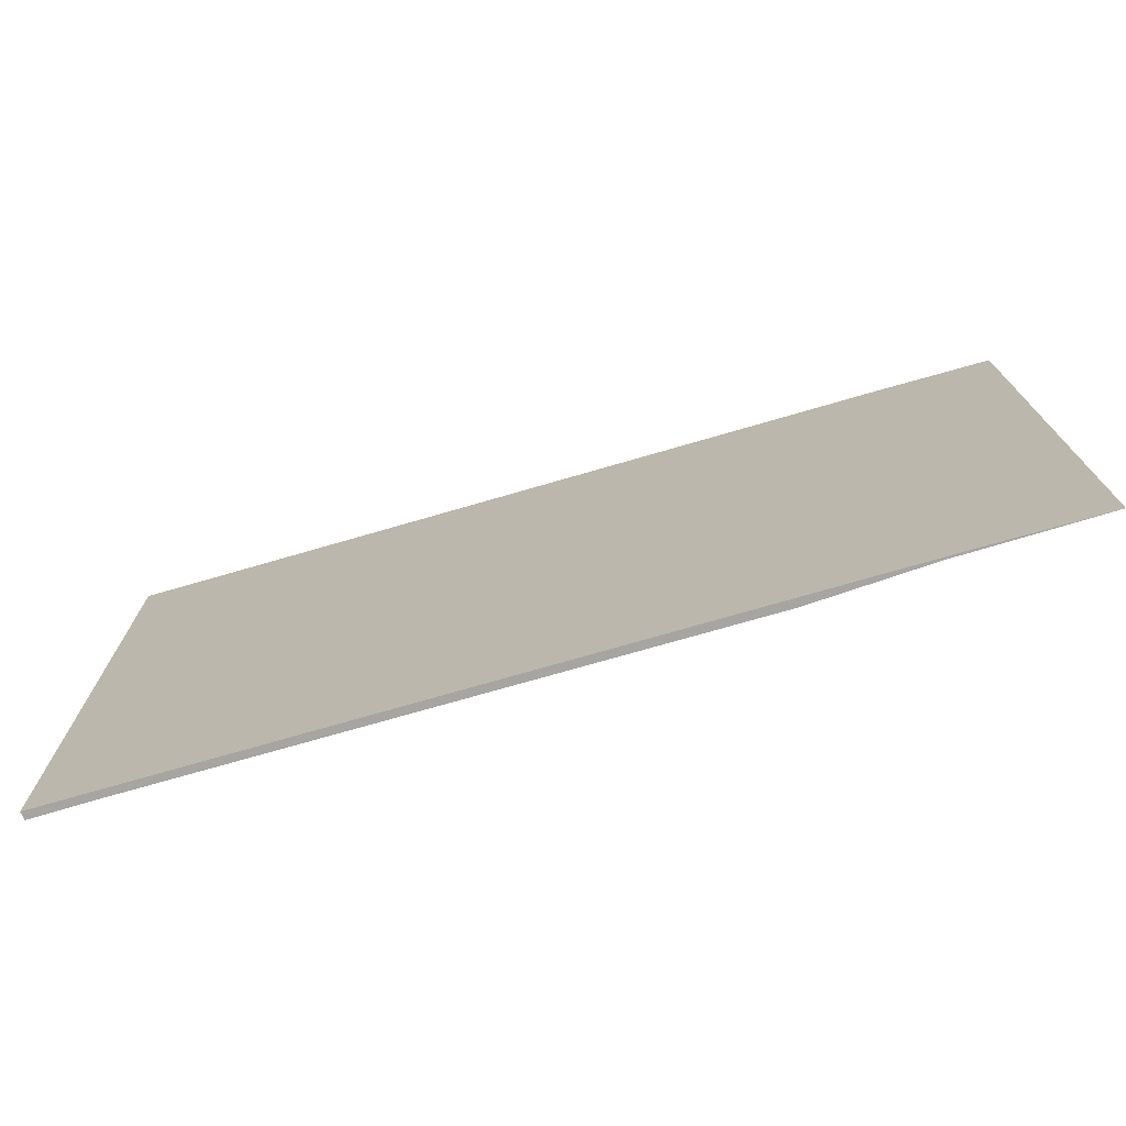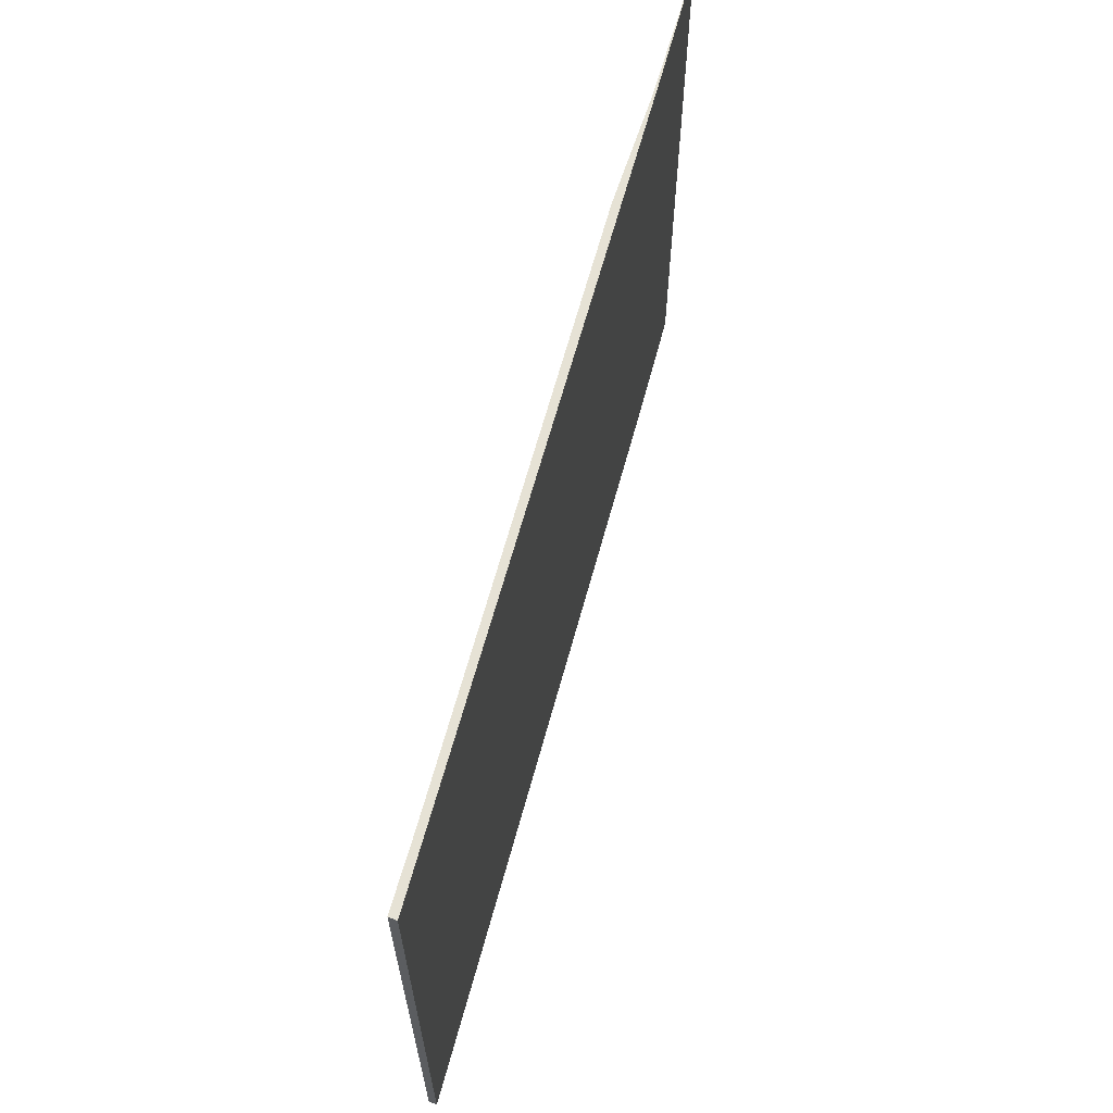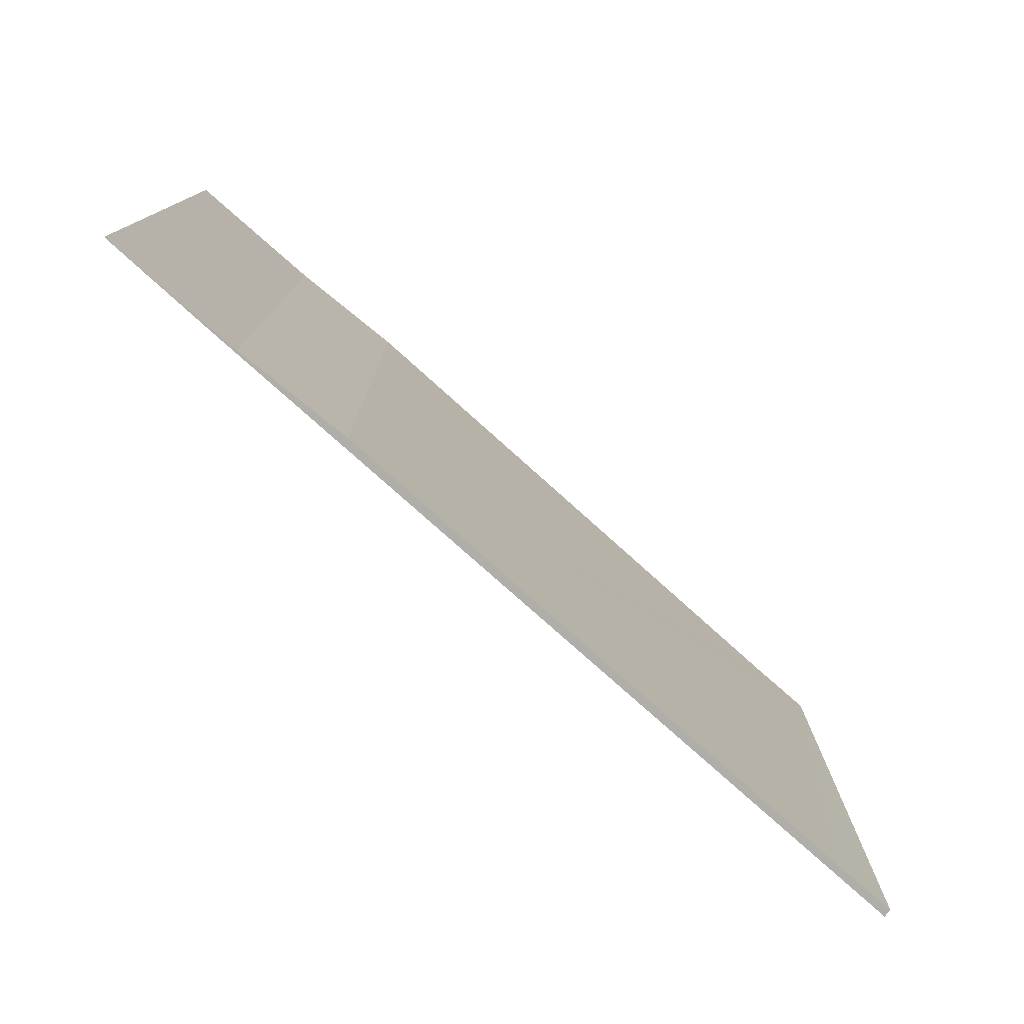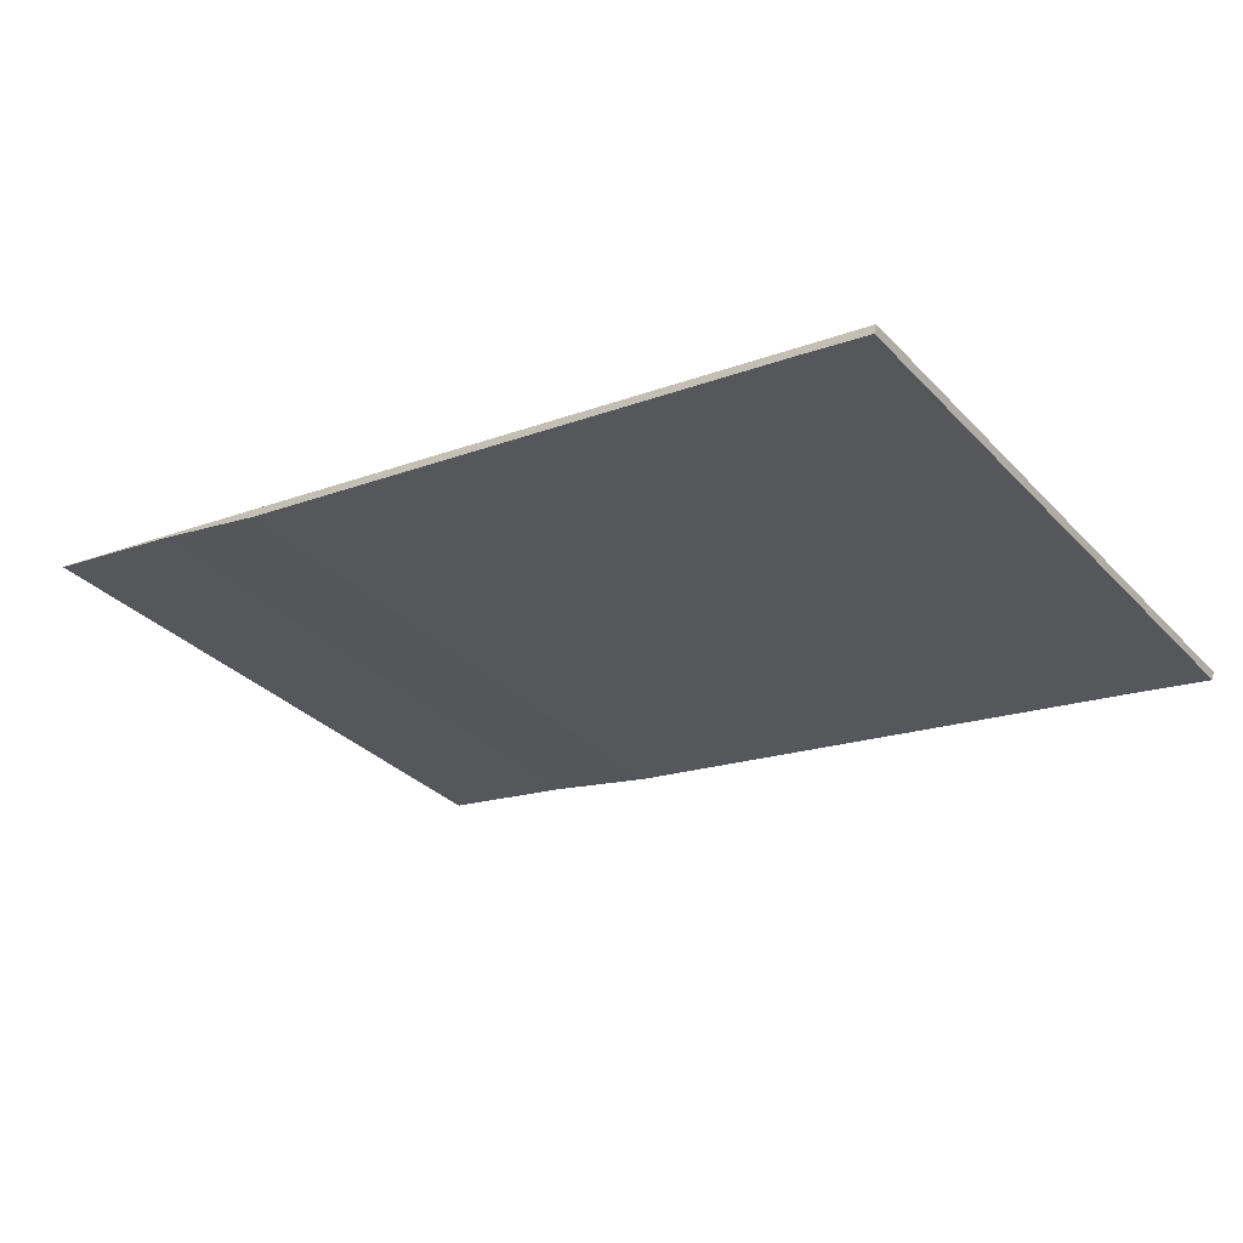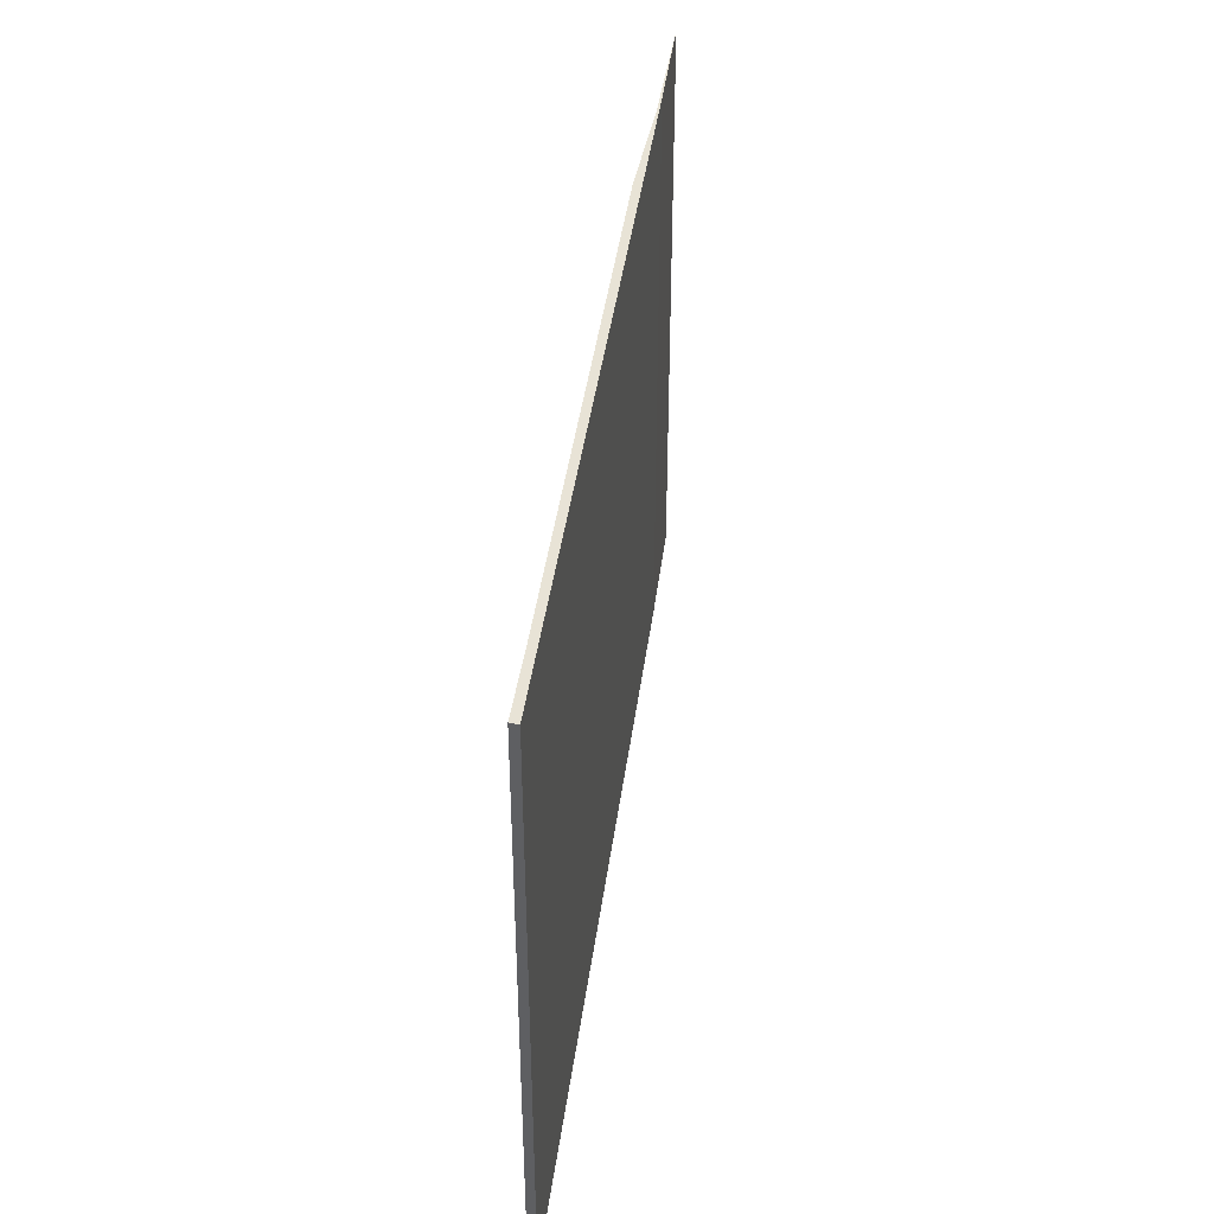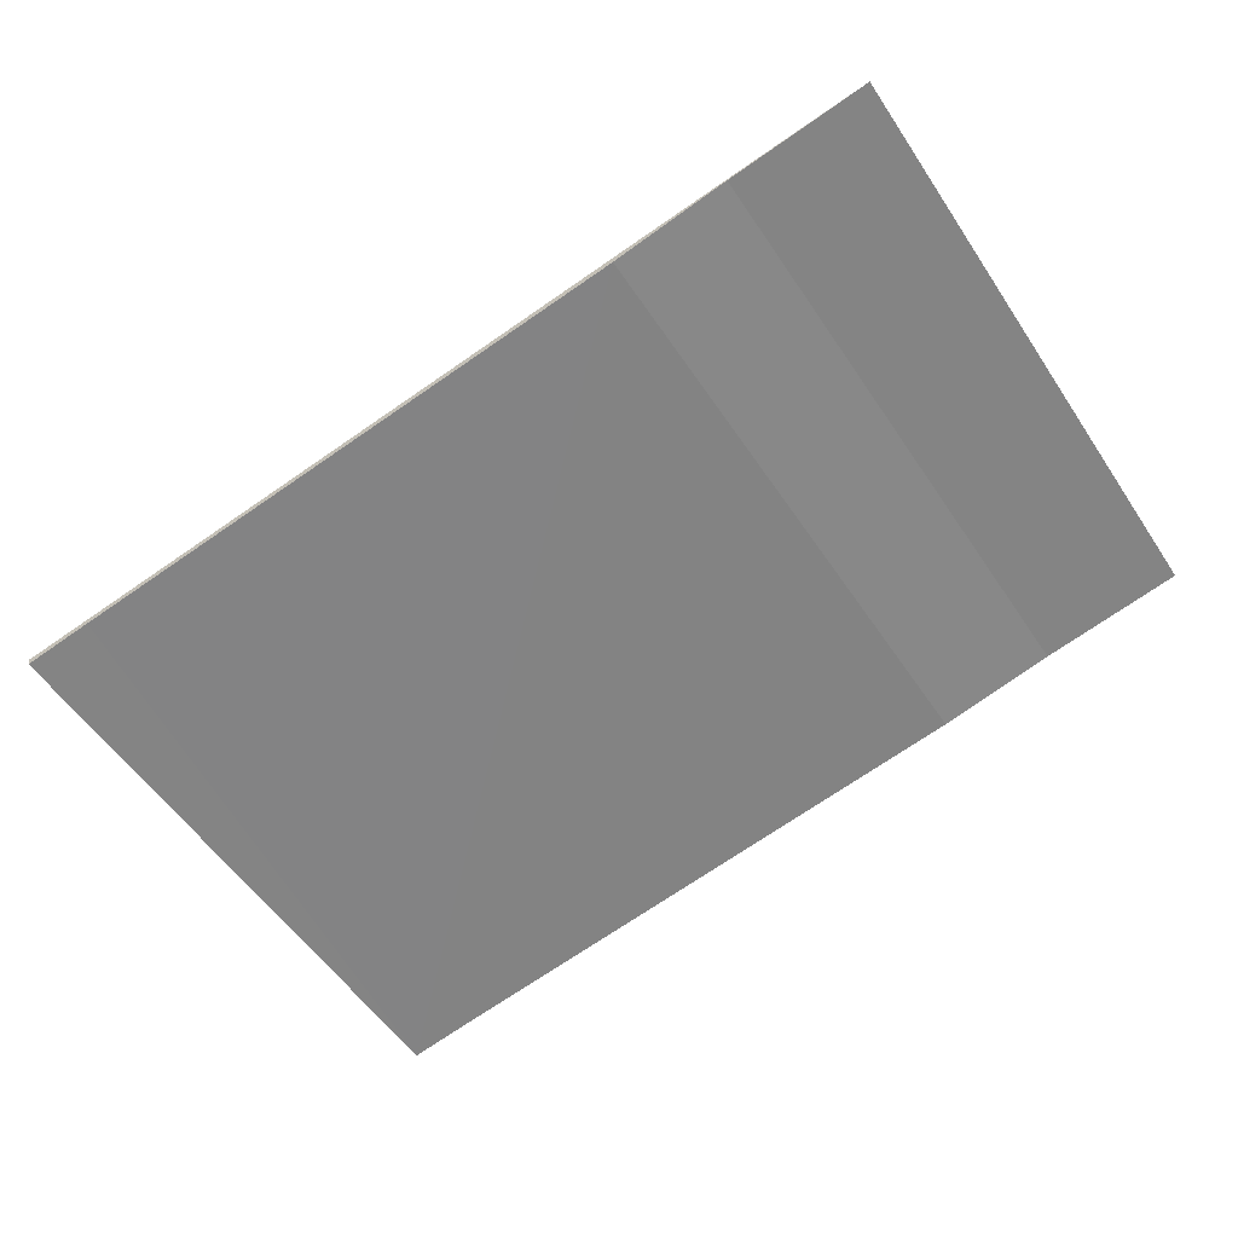
<metadata>
{"format":"obj","ext":"obj","renderer":"f3d","projection":"perspective","resolution":1024,"background":"white","views":[{"elev":-73.9,"azim":6.7,"up":"+Y"},{"elev":63.9,"azim":-84.3,"up":"+Y"},{"elev":-77.5,"azim":128.6,"up":"+Y"},{"elev":-33.1,"azim":-143.8,"up":"+Z"},{"elev":41.4,"azim":-92.0,"up":"+Y"},{"elev":-55.5,"azim":33.3,"up":"+Z"}]}
</metadata>
<code>
v  4.699 3.712 0.771
v  4.839 3.712 0.809
v  5.586 3.712 0.928
v  0 3.712 2.273e-16
v  3.973 3.712 0.613
v  0.43 3.712 0.025
v  0.014 3.712 -0.049
v  0 0 0
v  4.839 -4.954e-17 0.809
v  5.586 -5.682e-17 0.928
v  4.699 -4.721e-17 0.771
v  3.973 -3.754e-17 0.613
v  0.43 -1.531e-18 0.025
v  0.014 3e-18 -0.049
g defaultobject
f 1 2 3
f 2 1 4
f 4 1 5
f 4 5 6
f 4 6 7
f 8 2 4
f 2 8 9
f 2 9 3
f 3 9 10
f 10 1 3
f 1 10 11
f 11 5 1
f 5 11 12
f 12 6 5
f 6 12 7
f 7 12 13
f 7 13 14
f 14 4 7
f 4 14 8
f 9 11 10
f 11 9 8
f 11 8 12
f 12 8 13
f 13 8 14

</code>
